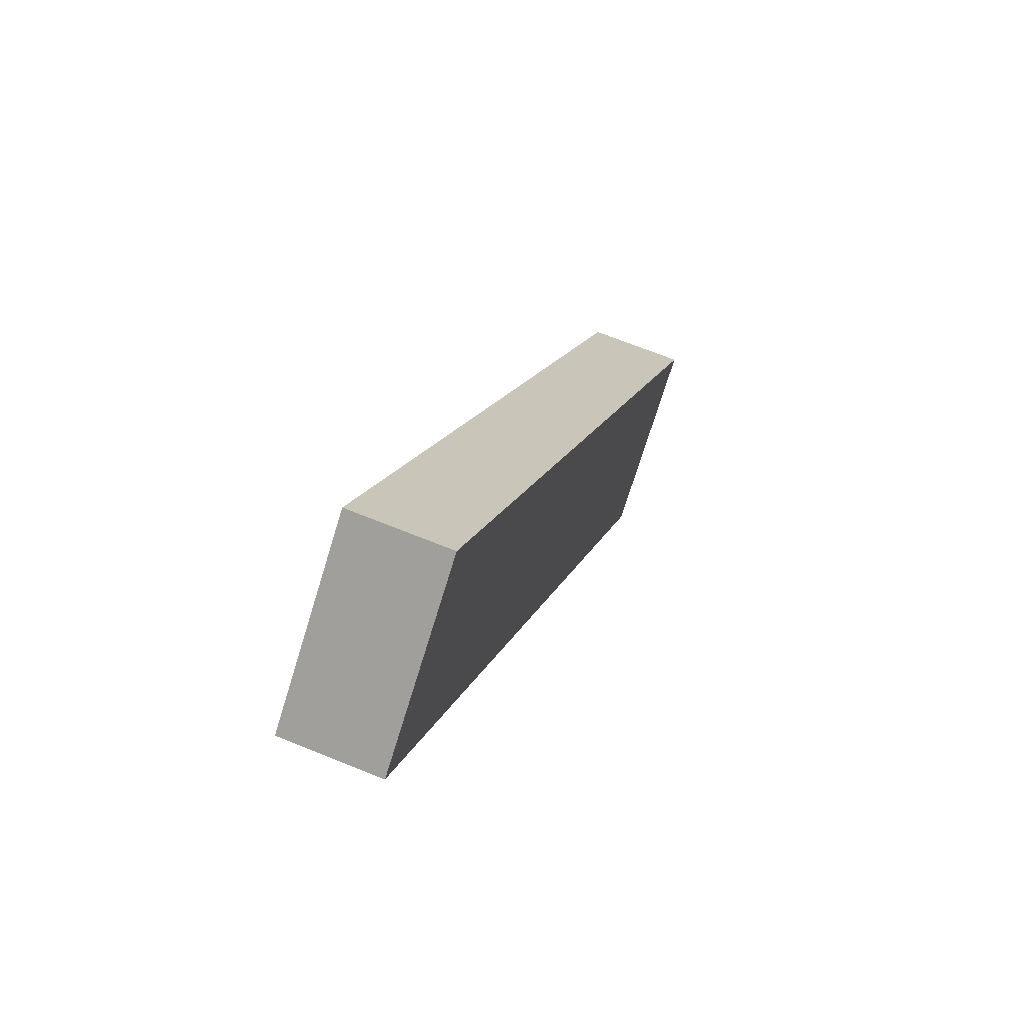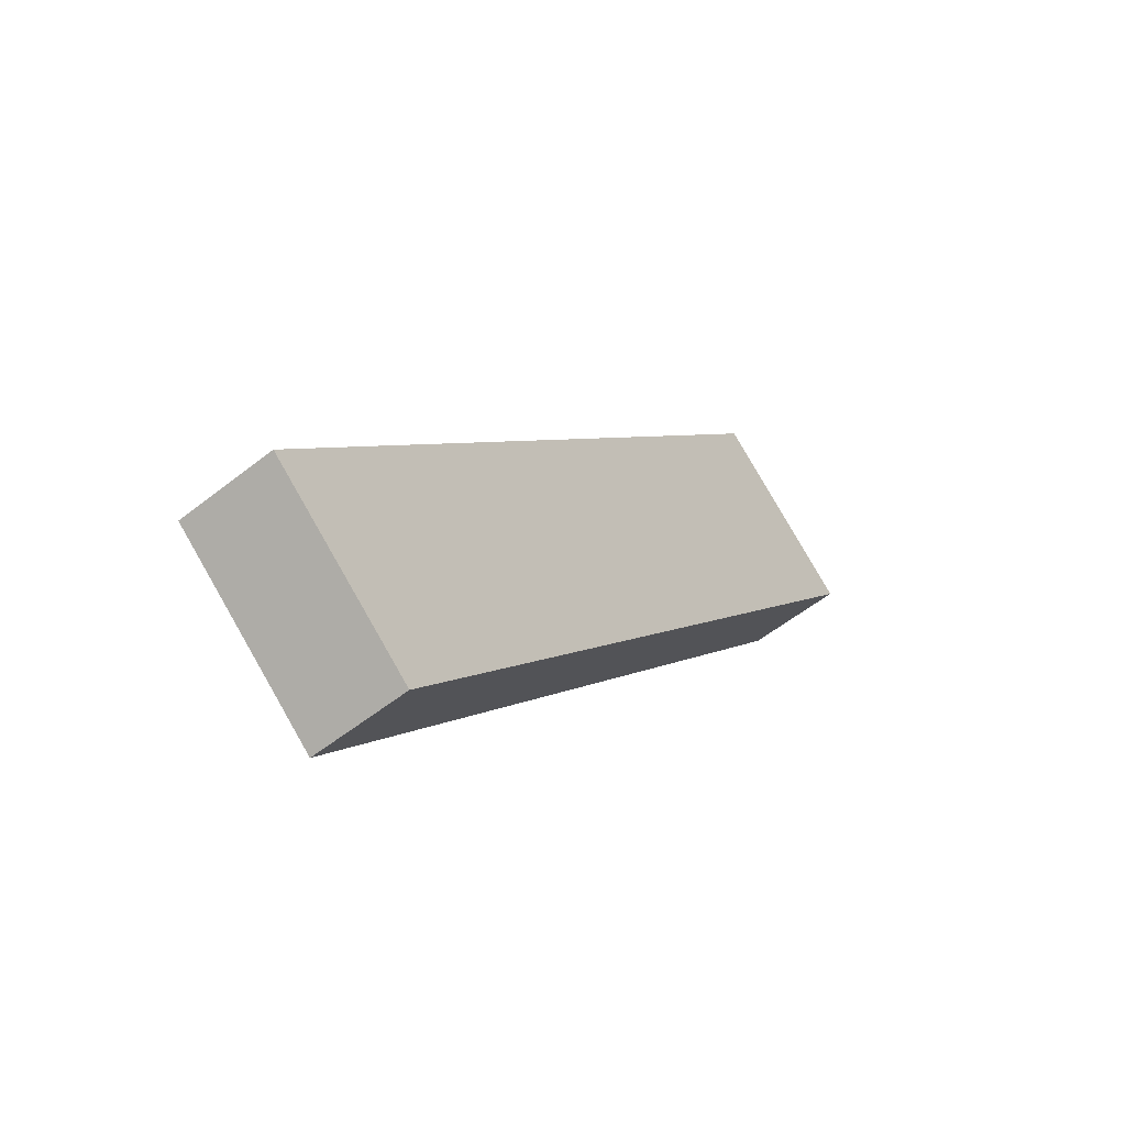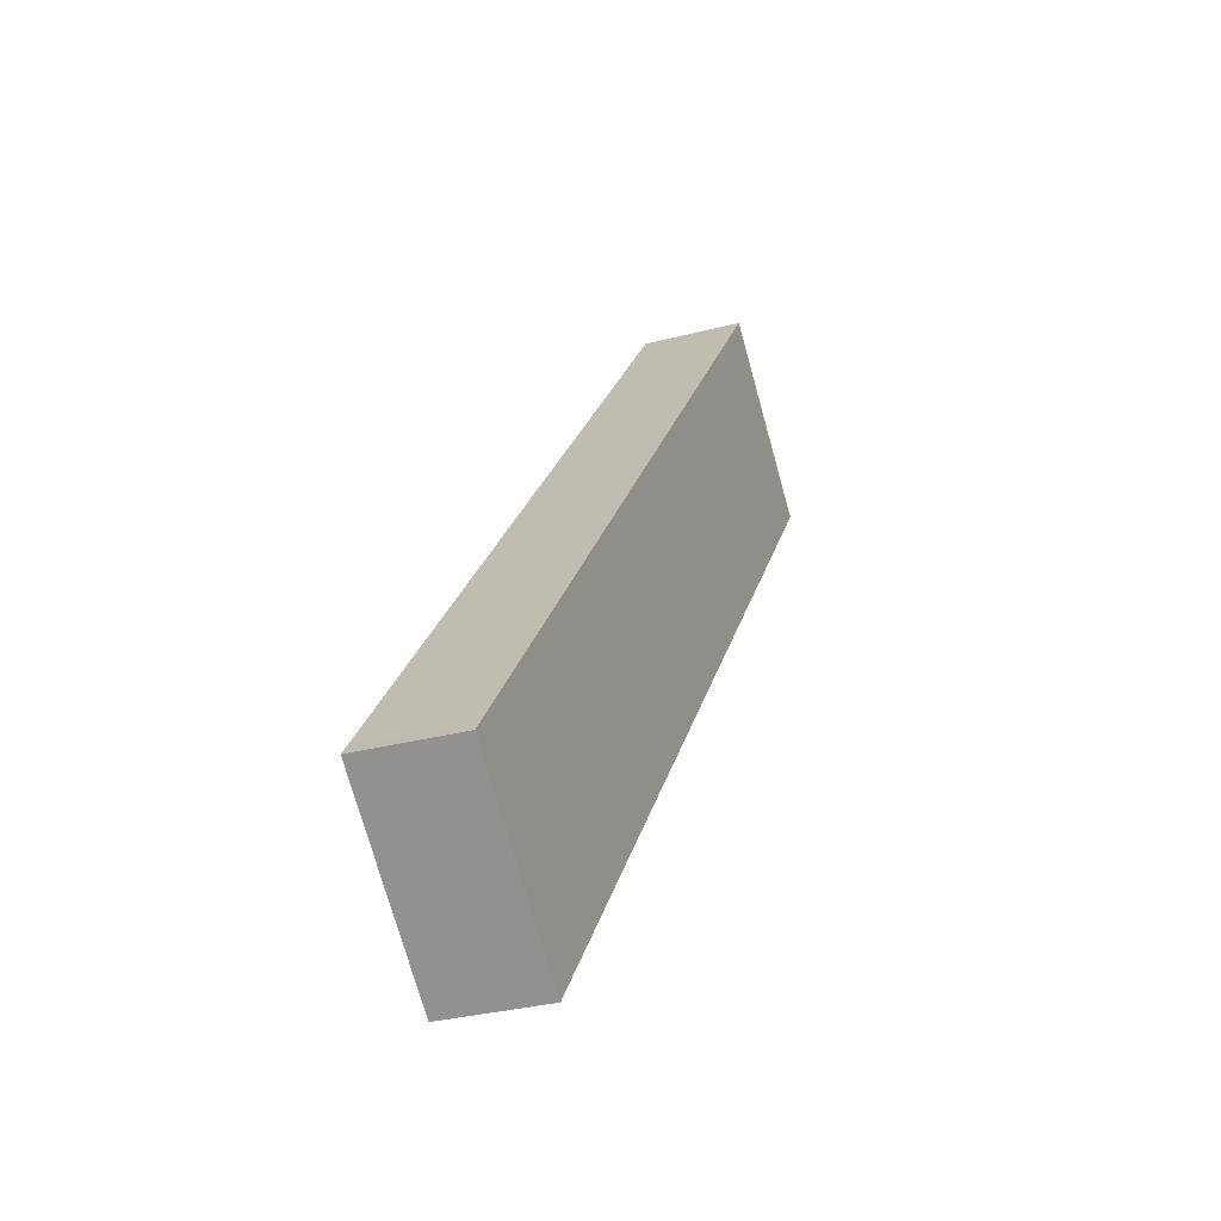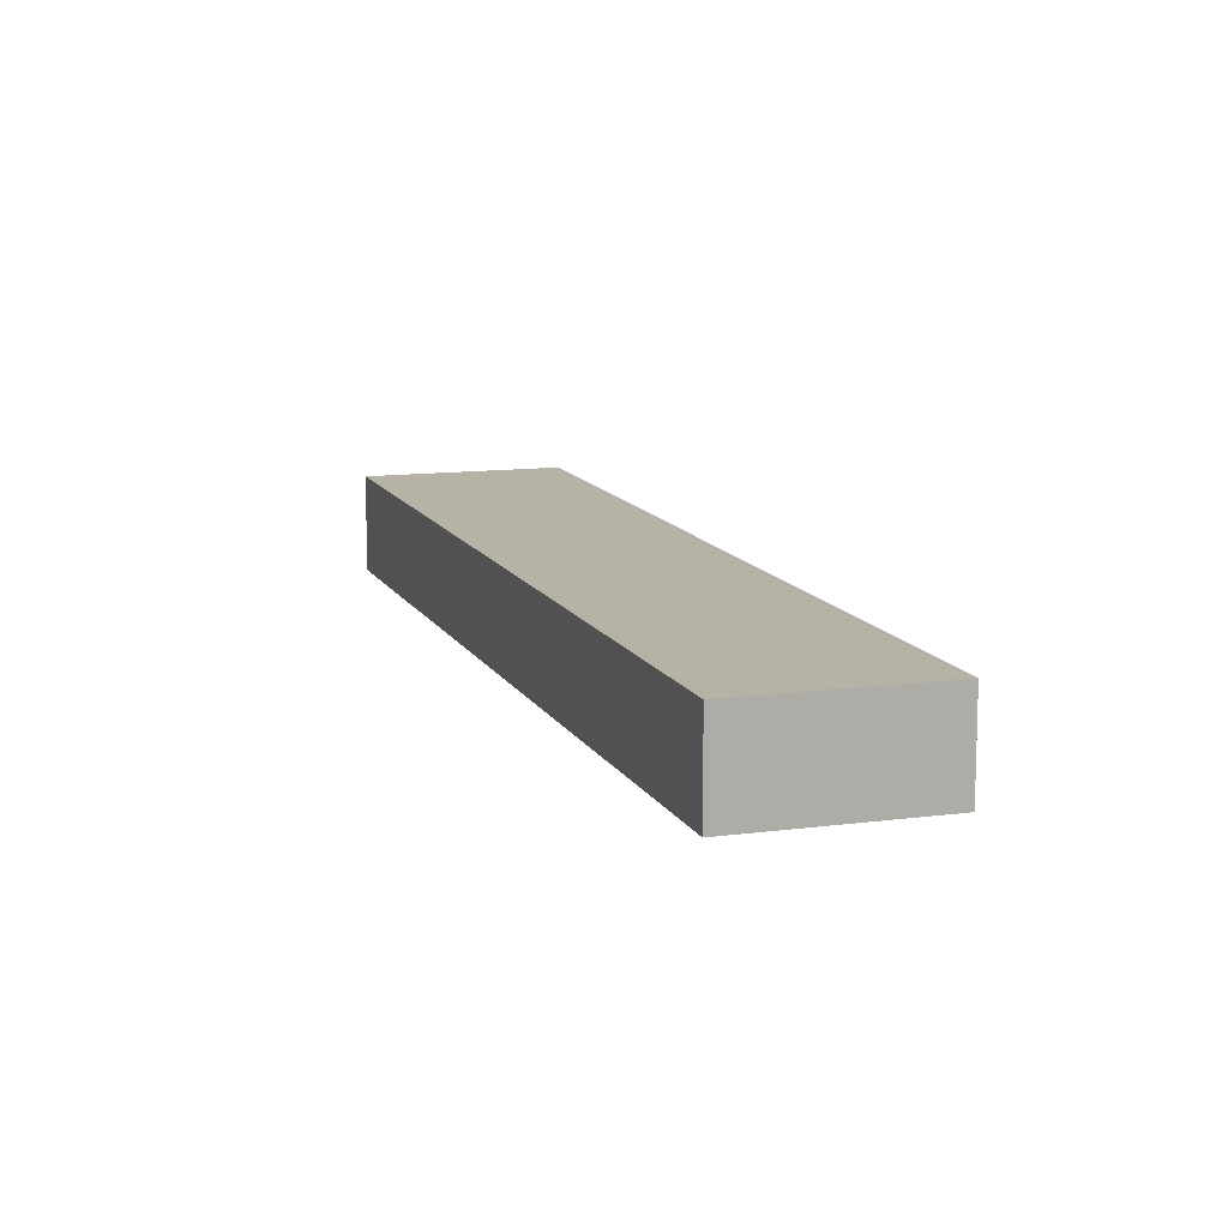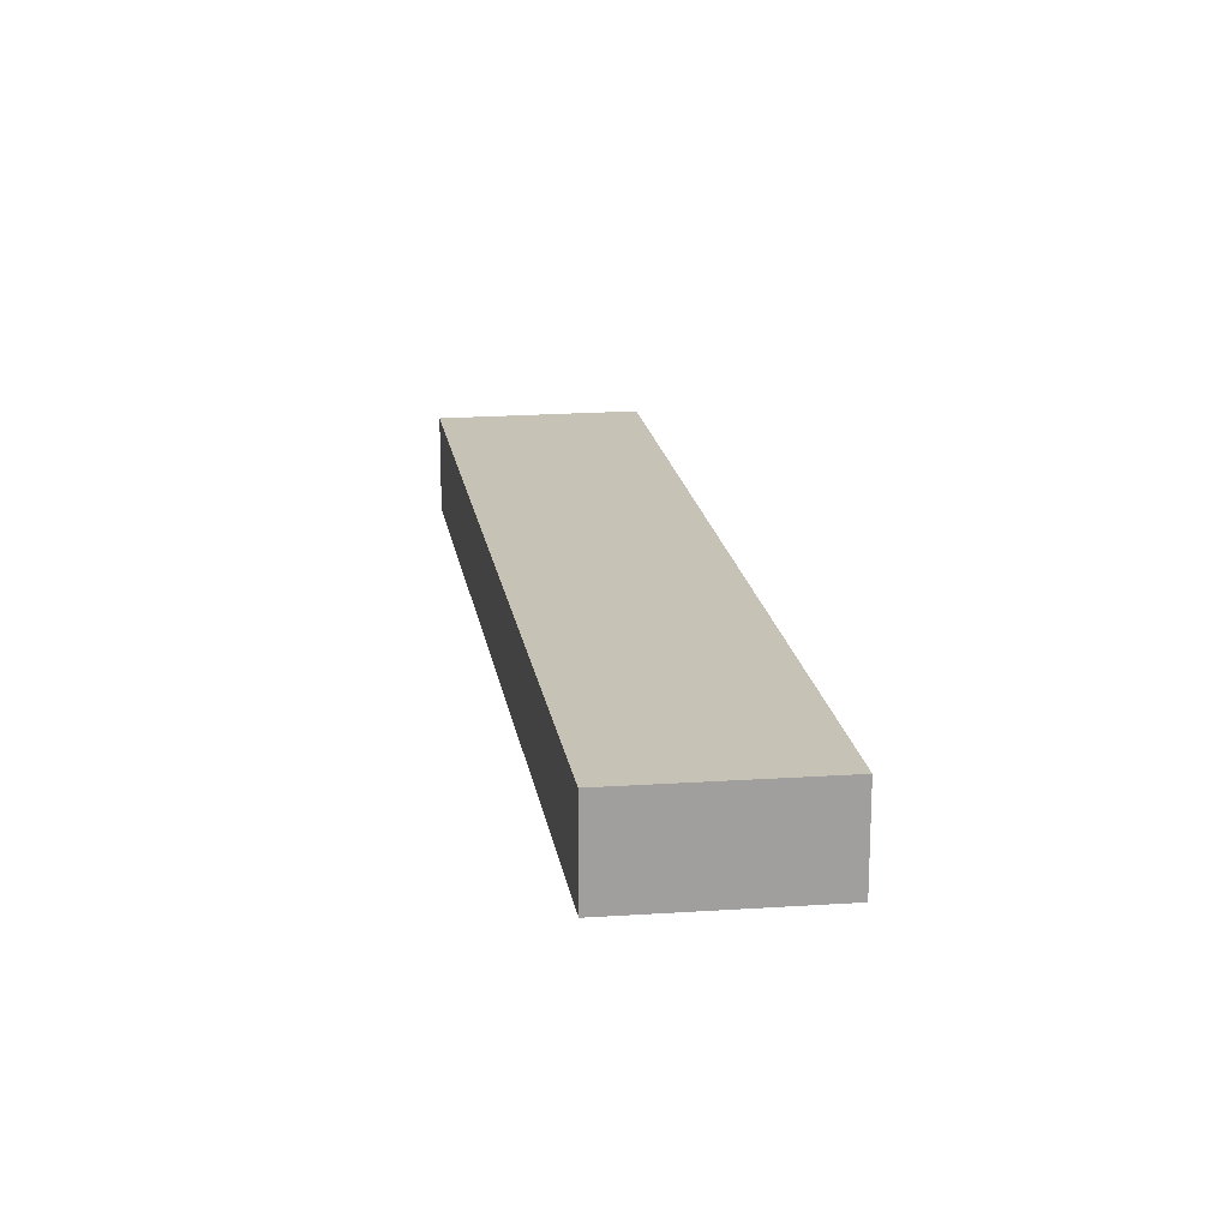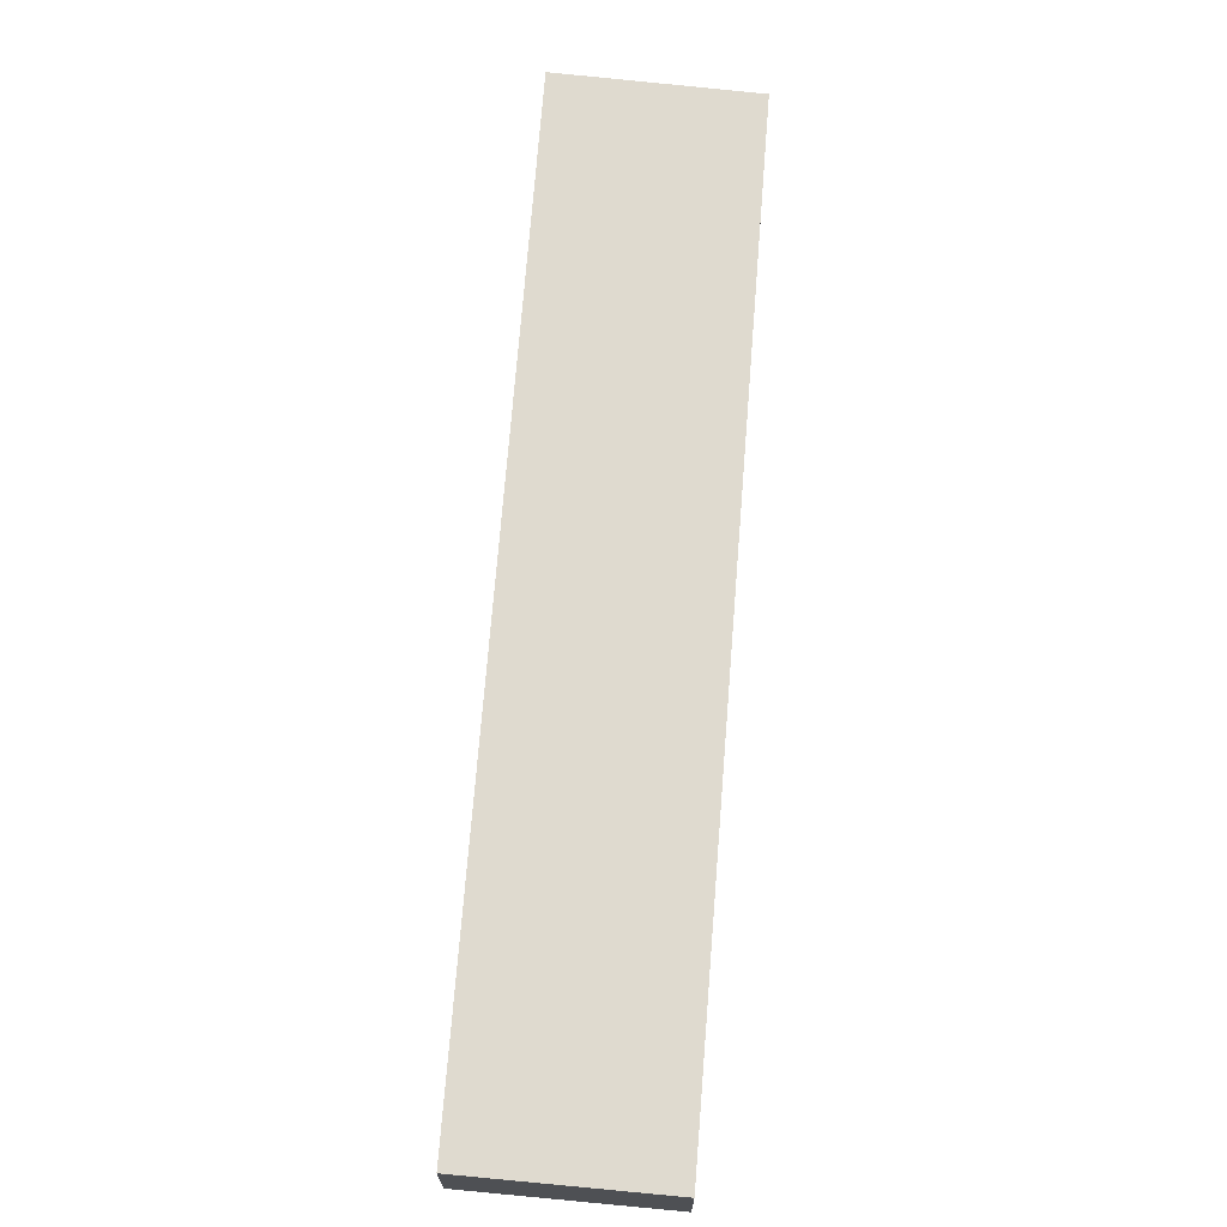
<metadata>
{"format":"obj","ext":"obj","renderer":"f3d","projection":"perspective","resolution":1024,"background":"white","views":[{"elev":66.3,"azim":-67.6,"up":"+Z"},{"elev":-55.0,"azim":130.0,"up":"+Z"},{"elev":-31.4,"azim":110.4,"up":"+Z"},{"elev":12.2,"azim":123.0,"up":"+Y"},{"elev":19.1,"azim":-47.5,"up":"+Y"},{"elev":70.9,"azim":146.0,"up":"+Y"}]}
</metadata>
<code>
v  0 2.99 1.831e-16
v  23.72 2.99 -19.76
v  18.88 2.99 -23.74
v  23.53 2.99 -19.52
v  4.771 2.99 4.061
v  23.72 1.21e-15 -19.76
v  18.88 1.454e-15 -23.74
v  0 0 0
v  4.771 -2.487e-16 4.061
v  23.53 1.195e-15 -19.52
g defaultobject
f 1 2 3
f 2 1 4
f 4 1 5
f 6 3 2
f 3 6 7
f 7 1 3
f 1 7 8
f 8 5 1
f 5 8 9
f 4 6 2
f 6 4 10
f 10 4 5
f 10 5 9
f 6 8 7
f 8 6 10
f 8 10 9

</code>
